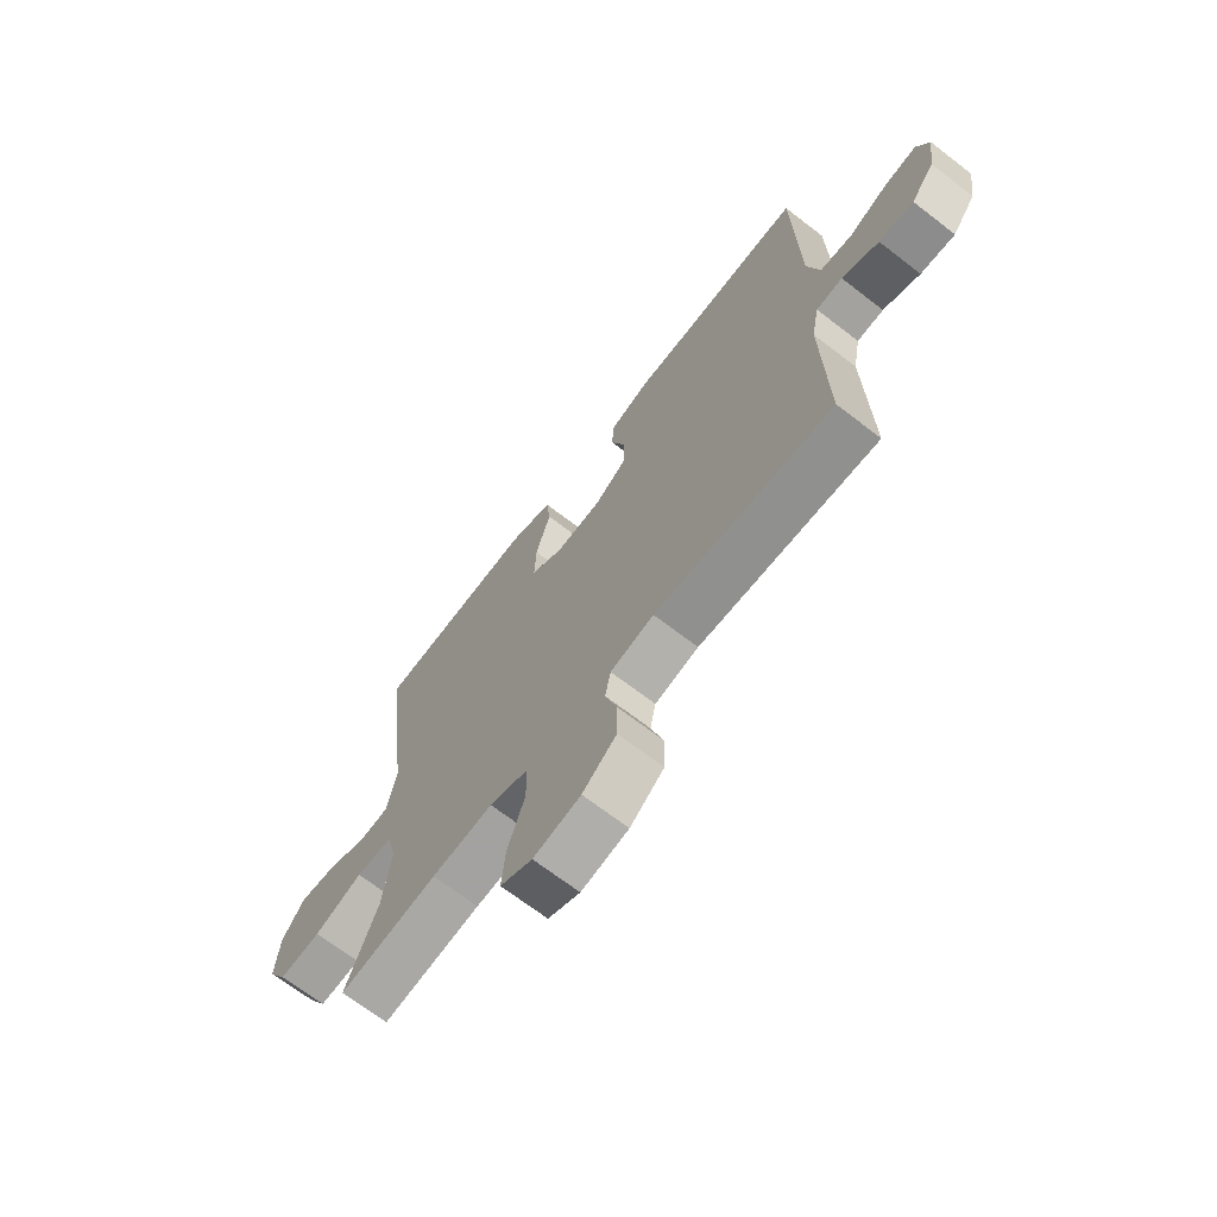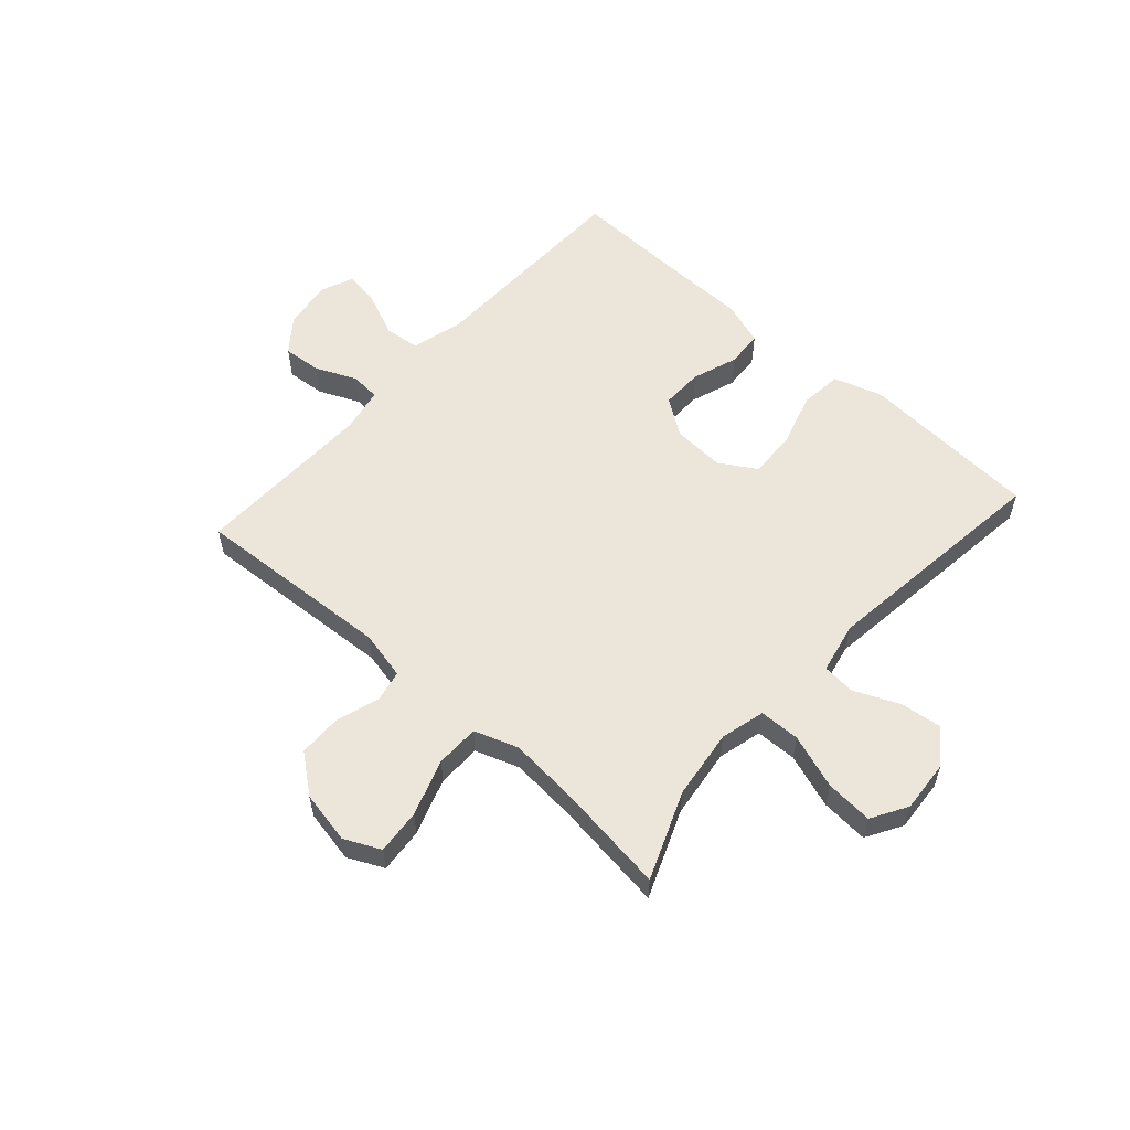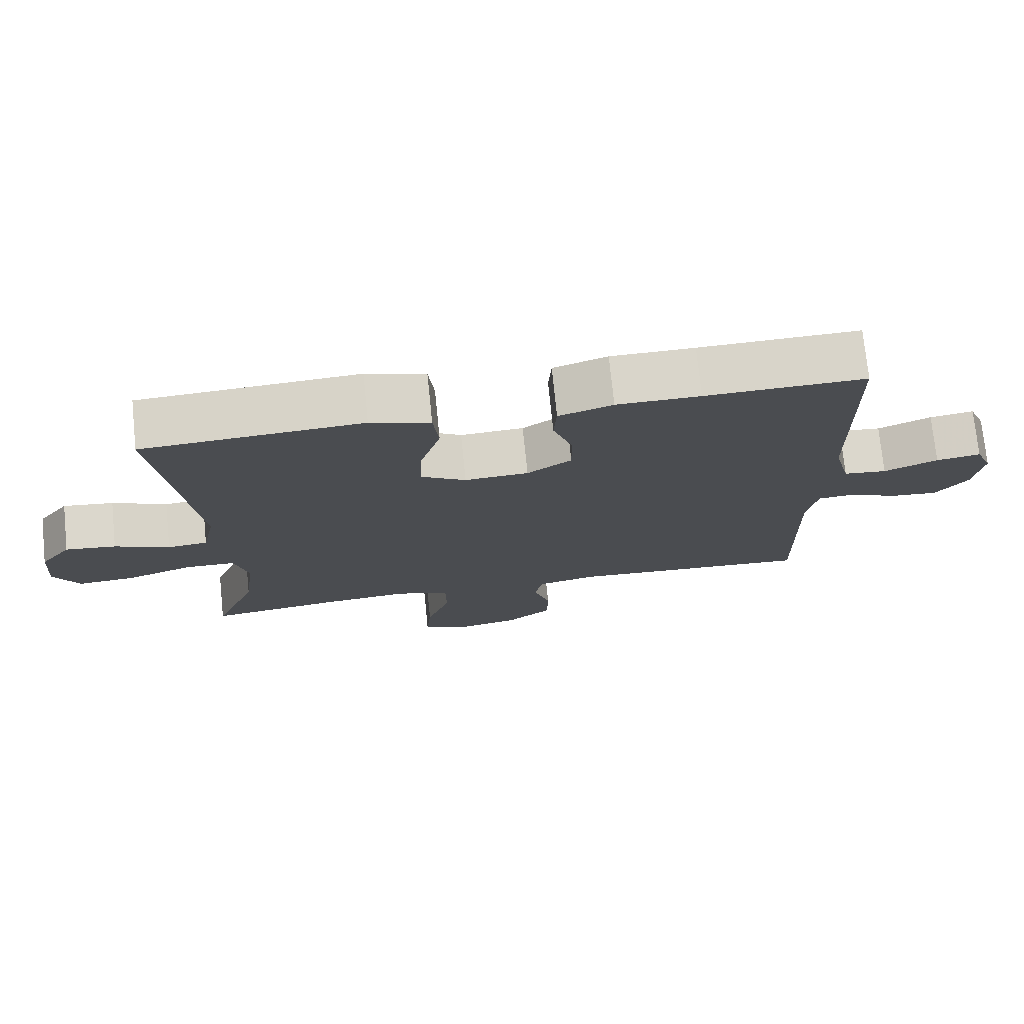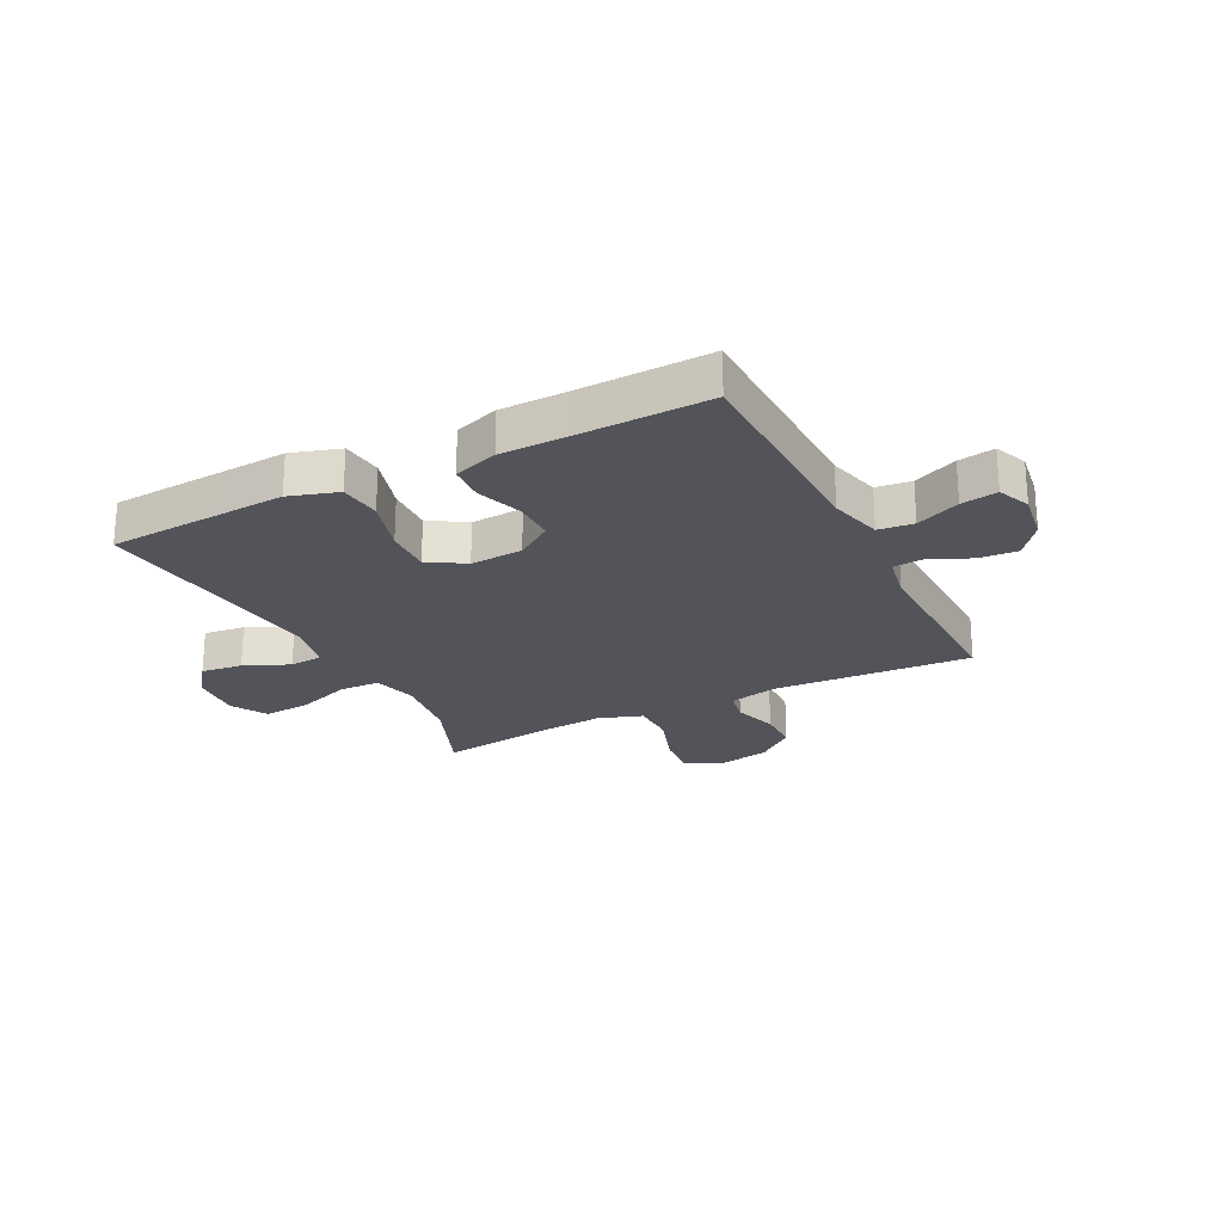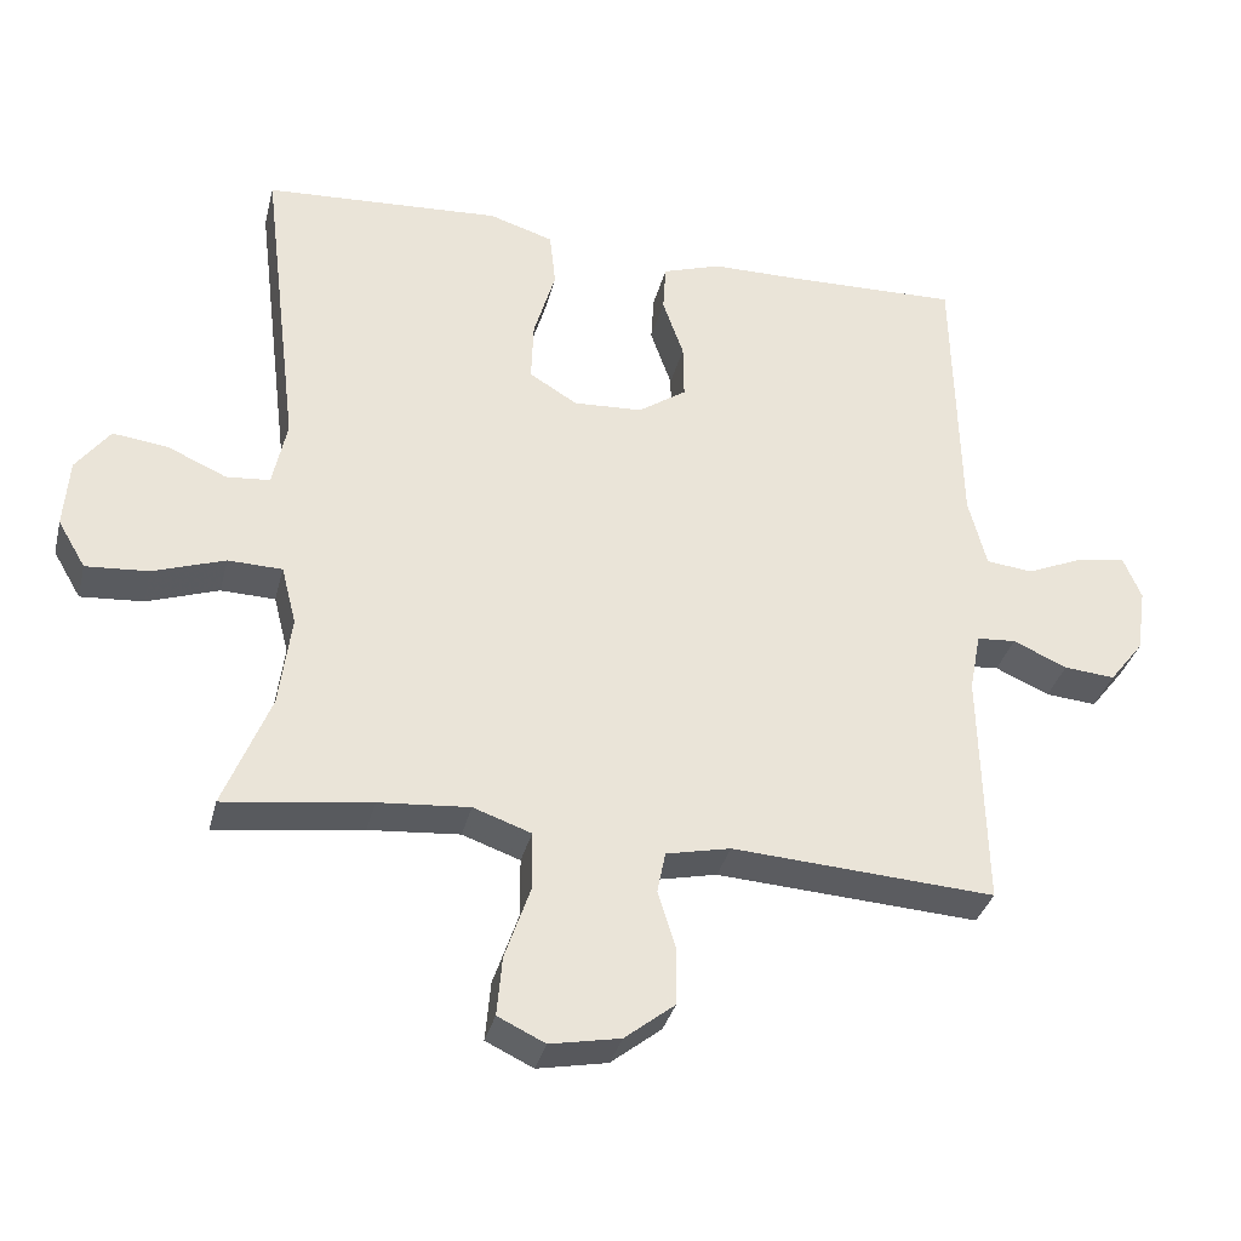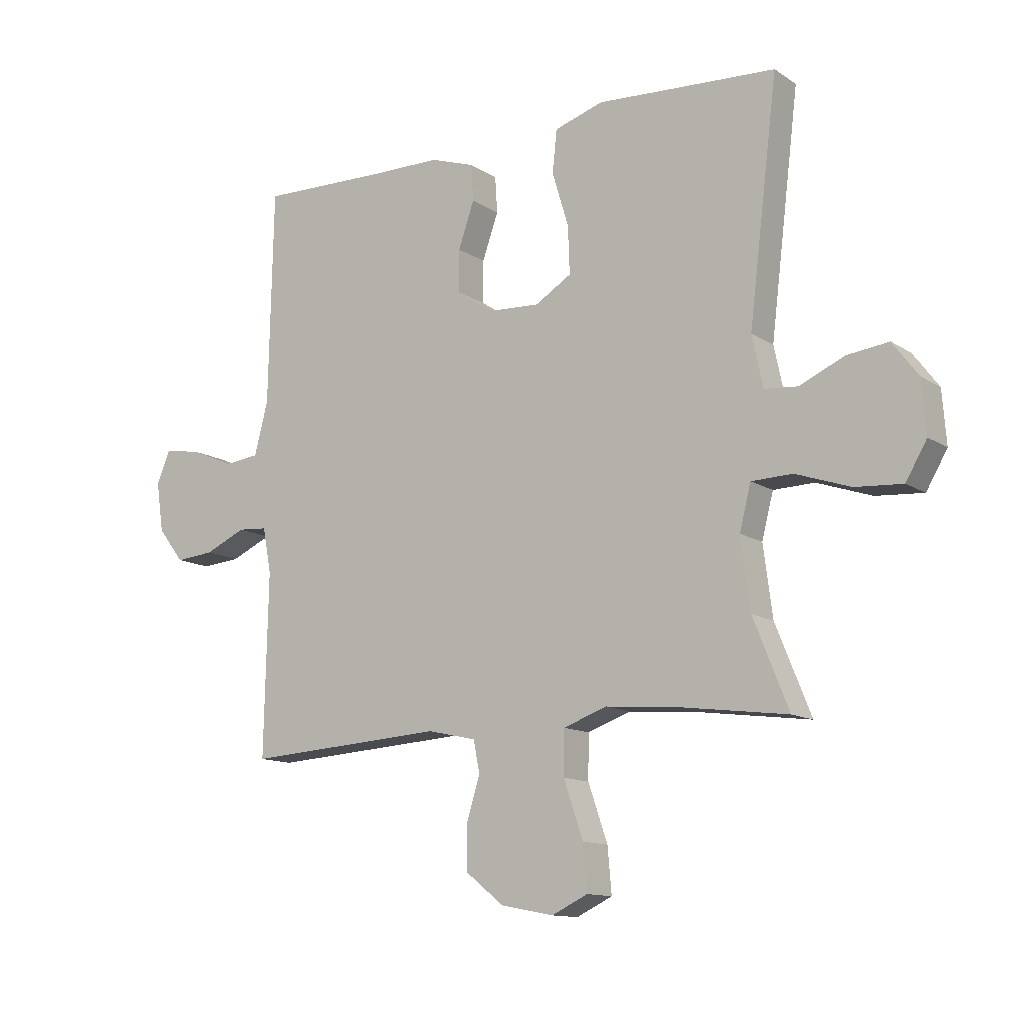
<metadata>
{"format":"obj","ext":"obj","renderer":"f3d","projection":"perspective","resolution":1024,"background":"white","views":[{"elev":-68.6,"azim":52.3,"up":"+Z"},{"elev":57.0,"azim":-138.1,"up":"+Y"},{"elev":74.5,"azim":-5.8,"up":"+Z"},{"elev":-23.8,"azim":27.0,"up":"+Y"},{"elev":-34.1,"azim":-13.7,"up":"+Z"},{"elev":-12.5,"azim":-145.6,"up":"+Z"}]}
</metadata>
<code>
v -0.5 0.07 -0.5
v -0.438 0.07 -0.346
v -0.422 0.07 -0.223
v -0.442 0.07 -0.145
v -0.514 0.07 -0.143
v -0.61 0.07 -0.176
v -0.693 0.07 -0.182
v -0.73 0.07 -0.119
v -0.723 0.07 -0.027
v -0.678 0.07 0.033
v -0.605 0.07 0.024
v -0.526 0.07 -0.011
v -0.468 0.07 -0.006
v -0.449 0.07 0.084
v -0.5 0.07 0.5
v -0.314 0.07 0.511
v -0.184 0.07 0.519
v -0.098 0.07 0.492
v -0.09 0.07 0.418
v -0.119 0.07 0.321
v -0.122 0.07 0.239
v -0.058 0.07 0.2
v 0.034 0.07 0.205
v 0.098 0.07 0.249
v 0.097 0.07 0.323
v 0.069 0.07 0.403
v 0.073 0.07 0.467
v 0.151 0.07 0.493
v 0.271 0.07 0.494
v 0.5 0.07 0.5
v 0.508 0.07 0.124
v 0.532 0.07 0.031
v 0.594 0.07 0.024
v 0.671 0.07 0.057
v 0.735 0.07 0.067
v 0.759 0.07 0.01
v 0.746 0.07 -0.077
v 0.7 0.07 -0.136
v 0.632 0.07 -0.13
v 0.56 0.07 -0.098
v 0.508 0.07 -0.102
v 0.493 0.07 -0.181
v 0.5 0.07 -0.5
v 0.15 0.07 -0.478
v 0.064 0.07 -0.497
v 0.053 0.07 -0.552
v 0.077 0.07 -0.63
v 0.076 0.07 -0.705
v 0.009 0.07 -0.758
v -0.084 0.07 -0.776
v -0.147 0.07 -0.746
v -0.14 0.07 -0.667
v -0.106 0.07 -0.568
v -0.107 0.07 -0.491
v -0.184 0.07 -0.464
v -0.305 0.07 -0.474
v -0.5 0 -0.5
v -0.438 0 -0.346
v -0.422 0 -0.223
v -0.442 0 -0.145
v -0.514 0 -0.143
v -0.61 0 -0.176
v -0.693 0 -0.182
v -0.73 0 -0.119
v -0.723 0 -0.027
v -0.678 0 0.033
v -0.605 0 0.024
v -0.526 0 -0.011
v -0.468 0 -0.006
v -0.449 0 0.084
v -0.5 0 0.5
v -0.314 0 0.511
v -0.184 0 0.519
v -0.098 0 0.492
v -0.09 0 0.418
v -0.119 0 0.321
v -0.122 0 0.239
v -0.058 0 0.2
v 0.034 0 0.205
v 0.098 0 0.249
v 0.097 0 0.323
v 0.069 0 0.403
v 0.073 0 0.467
v 0.151 0 0.493
v 0.271 0 0.494
v 0.5 0 0.5
v 0.508 0 0.124
v 0.532 0 0.031
v 0.594 0 0.024
v 0.671 0 0.057
v 0.735 0 0.067
v 0.759 0 0.01
v 0.746 0 -0.077
v 0.7 0 -0.136
v 0.632 0 -0.13
v 0.56 0 -0.098
v 0.508 0 -0.102
v 0.493 0 -0.181
v 0.5 0 -0.5
v 0.15 0 -0.478
v 0.064 0 -0.497
v 0.053 0 -0.552
v 0.077 0 -0.63
v 0.076 0 -0.705
v 0.009 0 -0.758
v -0.084 0 -0.776
v -0.147 0 -0.746
v -0.14 0 -0.667
v -0.106 0 -0.568
v -0.107 0 -0.491
v -0.184 0 -0.464
v -0.305 0 -0.474
f 51 52 53
f 50 51 53
f 49 50 53
f 48 49 53
f 47 48 53
f 46 47 53
f 45 46 53 54
f 44 45 54 55
f 42 43 44
f 41 42 44 55
f 38 39 40
f 37 38 40
f 36 37 40
f 35 36 40
f 34 35 40
f 33 34 40
f 32 33 40 41
f 41 55 56
f 32 41 56
f 31 32 56
f 27 28 29
f 26 27 29
f 25 26 29
f 29 30 31
f 25 29 31
f 24 25 31
f 18 19 20
f 17 18 20
f 16 17 20
f 16 20 21
f 15 16 21
f 14 15 21
f 13 14 21 22
f 10 11 12
f 9 10 12
f 8 9 12
f 7 8 12
f 6 7 12
f 5 6 12
f 4 5 12 13
f 13 22 23
f 4 13 23
f 3 4 23
f 56 1 2
f 24 31 56
f 23 24 56
f 3 23 56
f 2 3 56
f 109 108 107
f 109 107 106
f 109 106 105
f 109 105 104
f 109 104 103
f 109 103 102
f 110 109 102 101
f 111 110 101 100
f 100 99 98
f 111 100 98 97
f 96 95 94
f 96 94 93
f 96 93 92
f 96 92 91
f 96 91 90
f 96 90 89
f 97 96 89 88
f 112 111 97
f 112 97 88
f 112 88 87
f 85 84 83
f 85 83 82
f 85 82 81
f 87 86 85
f 87 85 81
f 87 81 80
f 76 75 74
f 76 74 73
f 76 73 72
f 77 76 72
f 77 72 71
f 77 71 70
f 78 77 70 69
f 68 67 66
f 68 66 65
f 68 65 64
f 68 64 63
f 68 63 62
f 68 62 61
f 69 68 61 60
f 79 78 69
f 79 69 60
f 79 60 59
f 58 57 112
f 112 87 80
f 112 80 79
f 112 79 59
f 112 59 58
f 1 57 58 2
f 2 58 59 3
f 3 59 60 4
f 4 60 61 5
f 5 61 62 6
f 6 62 63 7
f 7 63 64 8
f 8 64 65 9
f 9 65 66 10
f 10 66 67 11
f 11 67 68 12
f 12 68 69 13
f 13 69 70 14
f 14 70 71 15
f 15 71 72 16
f 16 72 73 17
f 17 73 74 18
f 18 74 75 19
f 19 75 76 20
f 20 76 77 21
f 21 77 78 22
f 22 78 79 23
f 23 79 80 24
f 24 80 81 25
f 25 81 82 26
f 26 82 83 27
f 27 83 84 28
f 28 84 85 29
f 29 85 86 30
f 30 86 87 31
f 31 87 88 32
f 32 88 89 33
f 33 89 90 34
f 34 90 91 35
f 35 91 92 36
f 36 92 93 37
f 37 93 94 38
f 38 94 95 39
f 39 95 96 40
f 40 96 97 41
f 41 97 98 42
f 42 98 99 43
f 43 99 100 44
f 44 100 101 45
f 45 101 102 46
f 46 102 103 47
f 47 103 104 48
f 48 104 105 49
f 49 105 106 50
f 50 106 107 51
f 51 107 108 52
f 52 108 109 53
f 53 109 110 54
f 54 110 111 55
f 55 111 112 56
f 56 112 57 1

</code>
